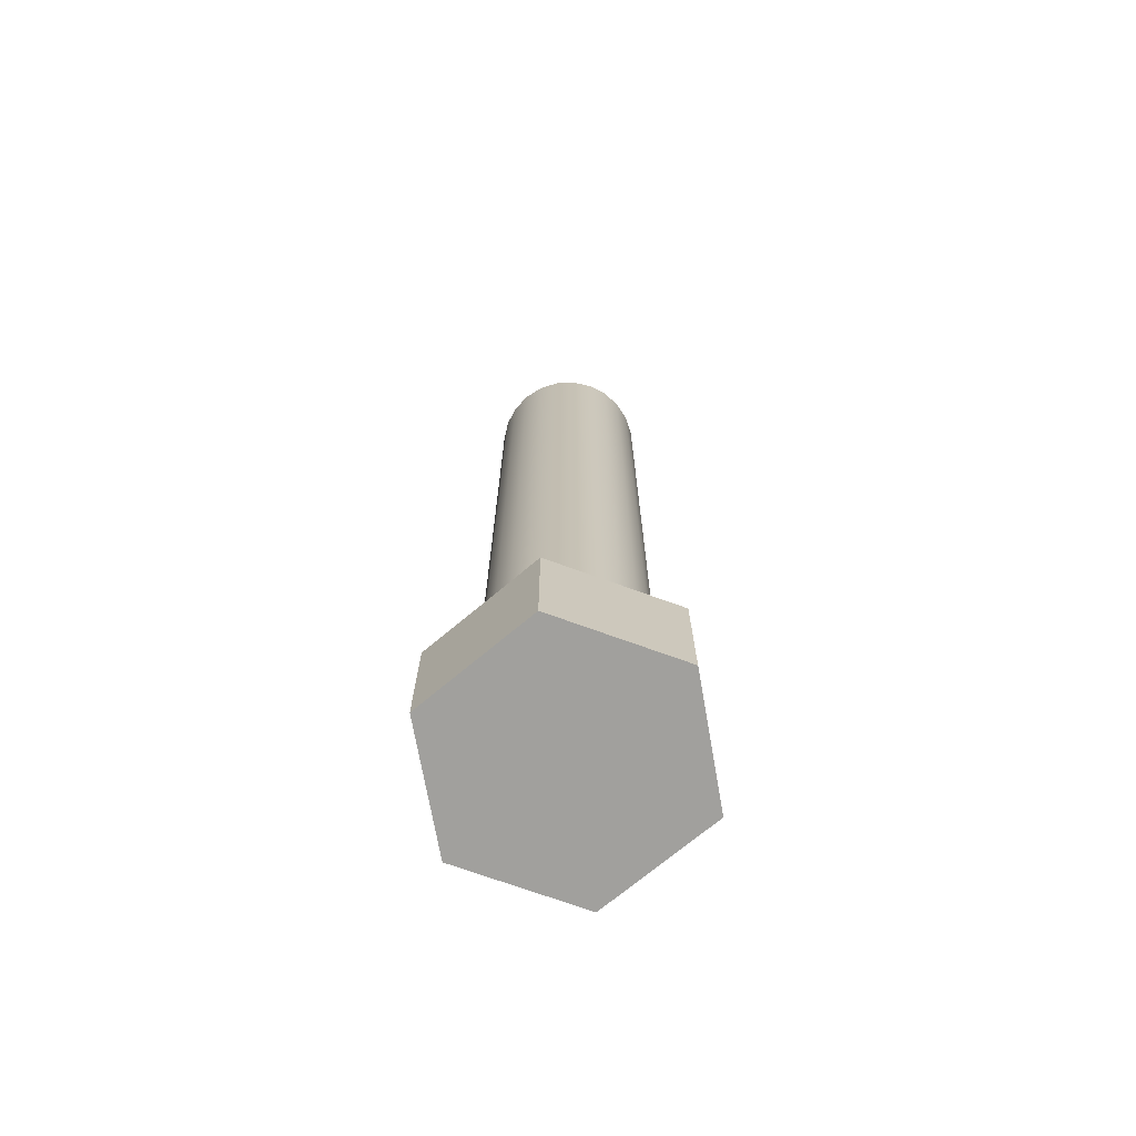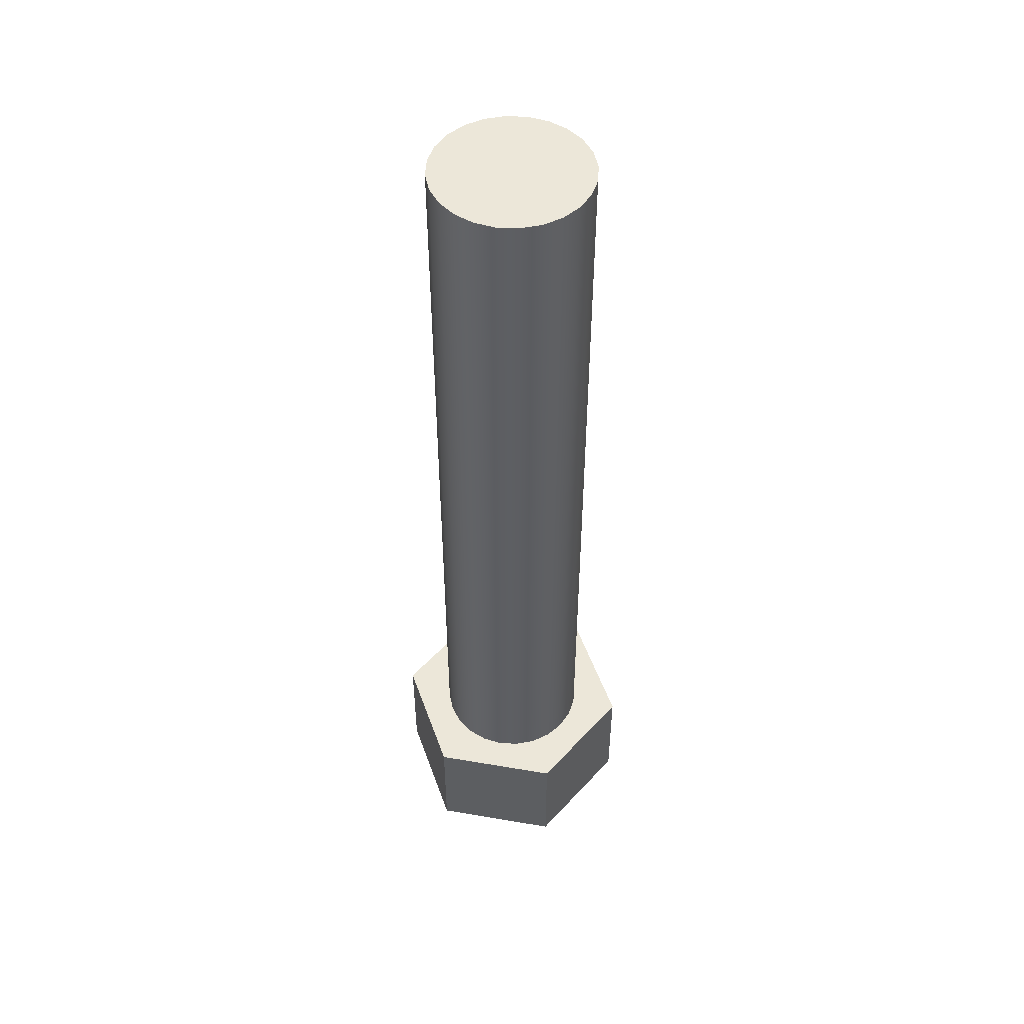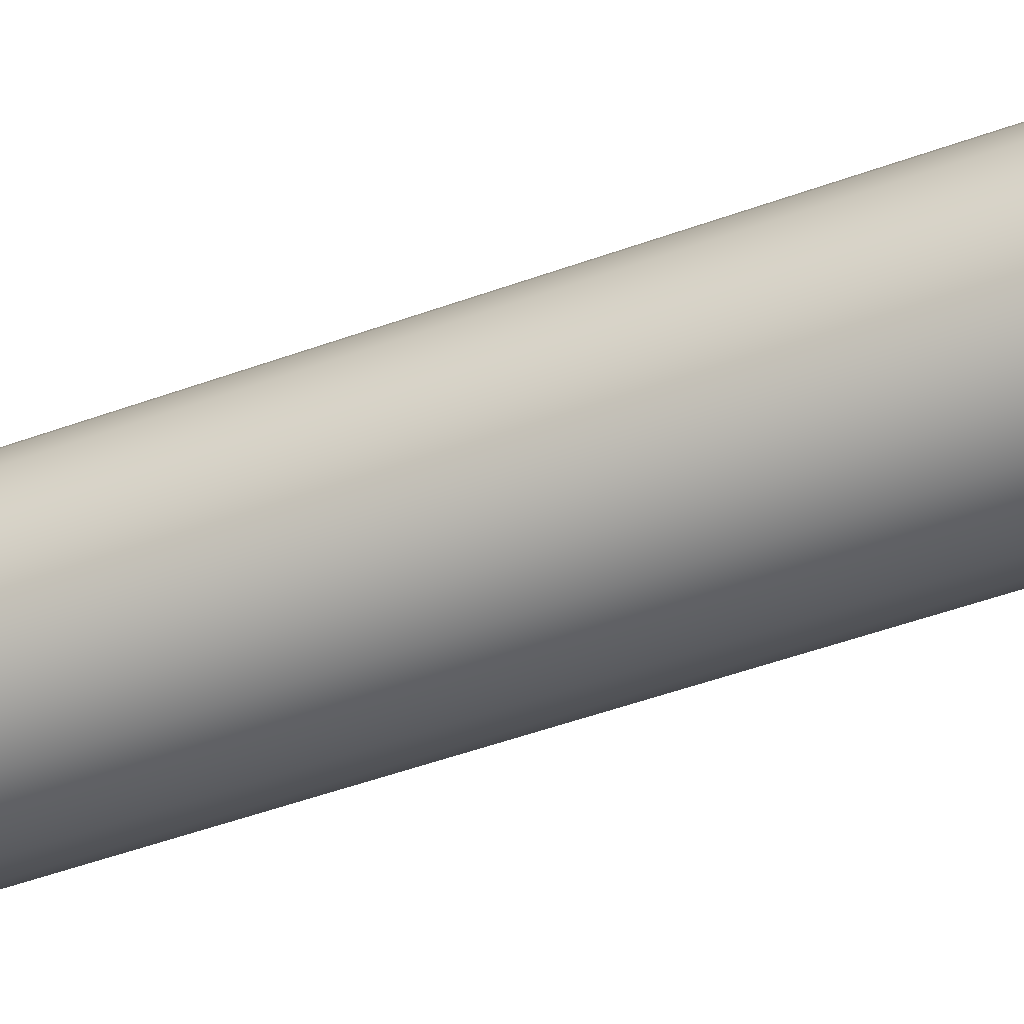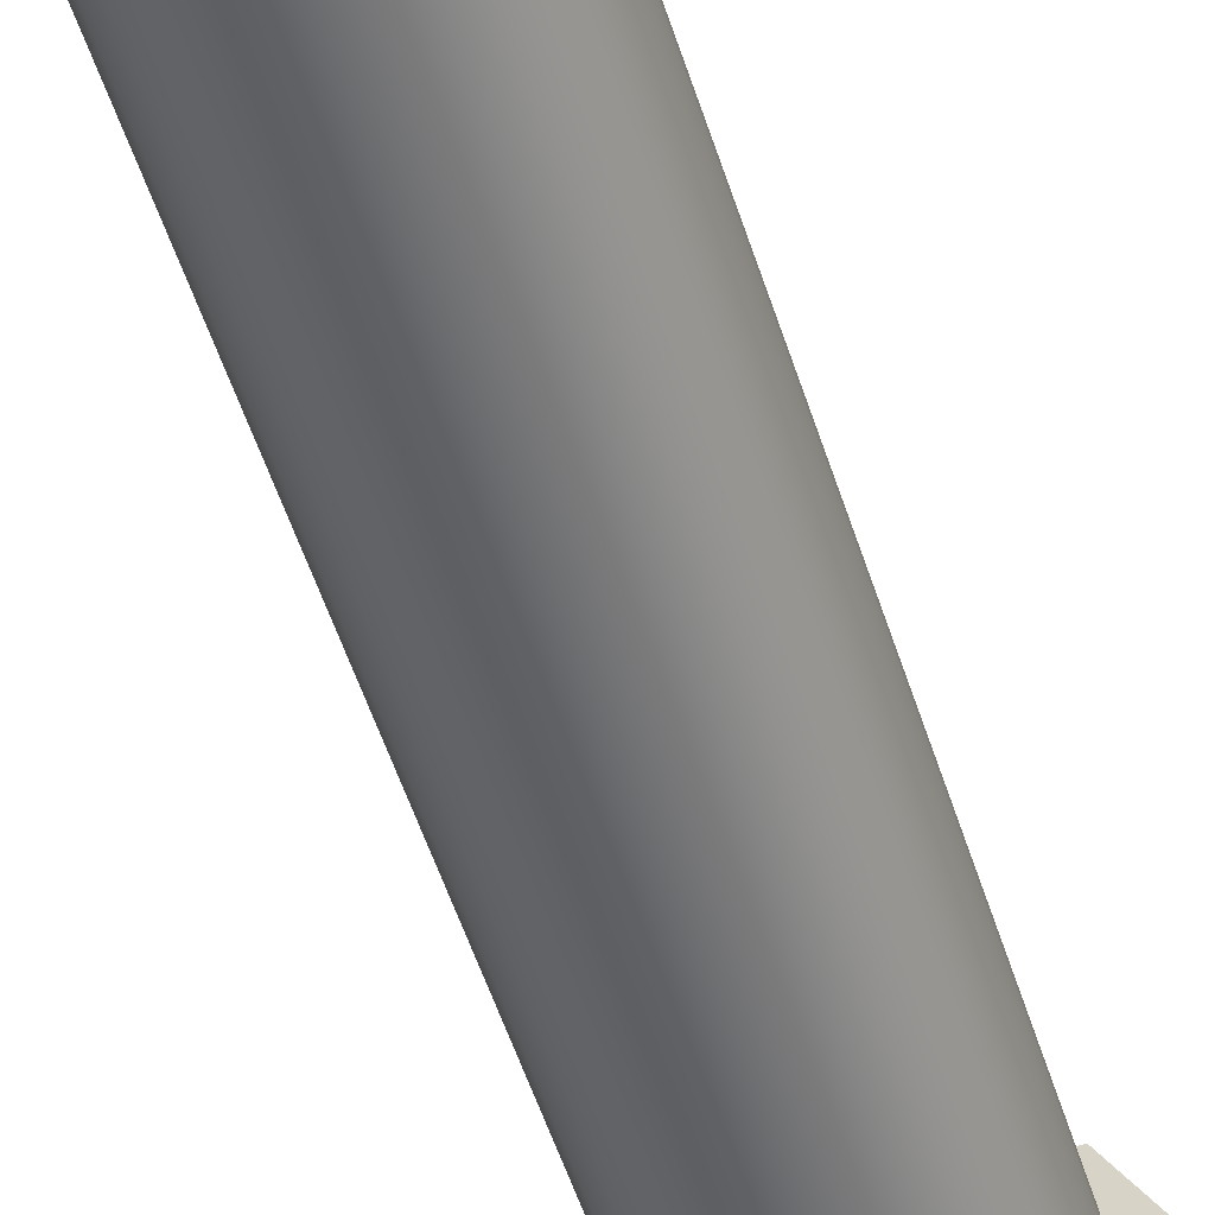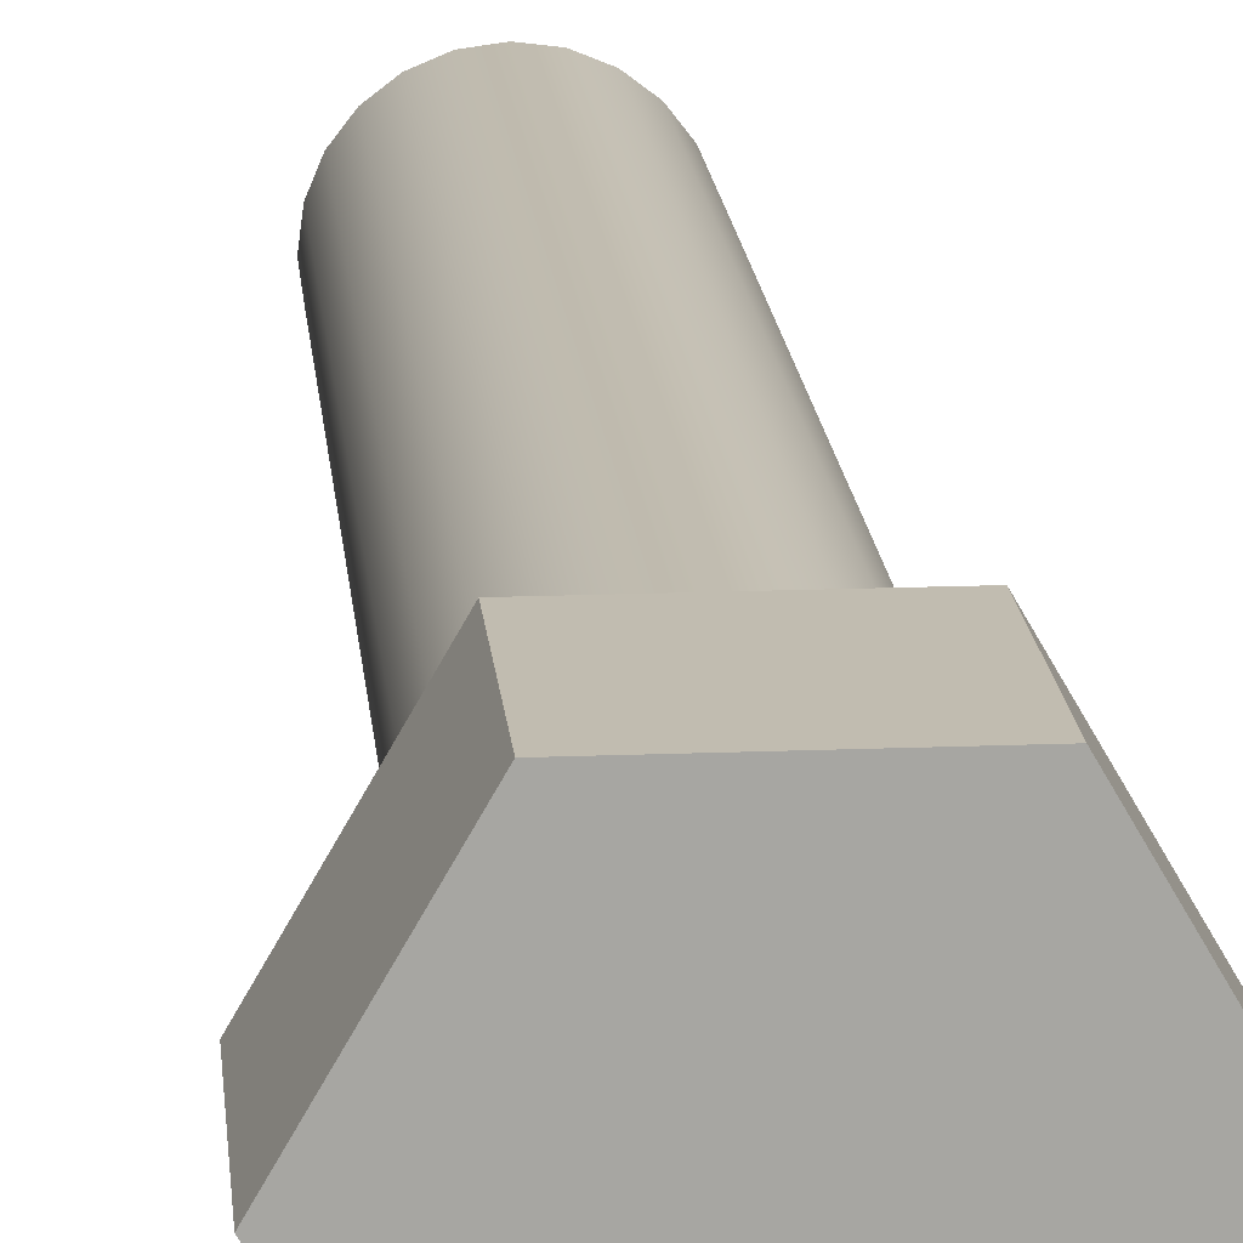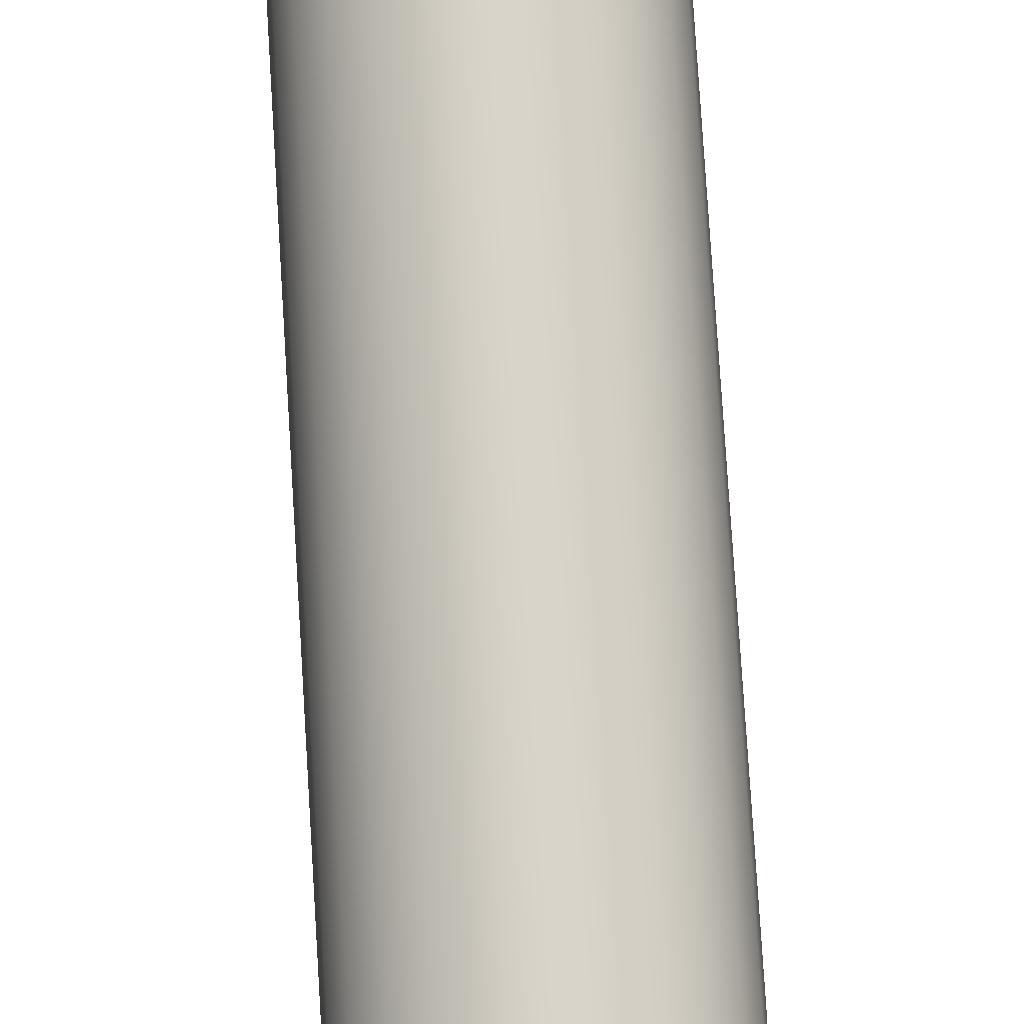
<metadata>
{"format":"obj","ext":"obj","renderer":"f3d","projection":"perspective","resolution":1024,"background":"white","views":[{"elev":-71.6,"azim":-80.0,"up":"+Y"},{"elev":50.2,"azim":70.6,"up":"+Y"},{"elev":-46.1,"azim":-67.0,"up":"+Z"},{"elev":-52.9,"azim":-162.6,"up":"+Z"},{"elev":16.4,"azim":-4.8,"up":"+Z"},{"elev":76.1,"azim":-3.5,"up":"+Z"}]}
</metadata>
<code>
g 2_SteelHexagonalBoltM5-Body
v -2.45 30 -0
v -2.367 30 -0.6342
v -2.122 30 -1.225
v -1.733 30 -1.733
v -1.225 30 -2.122
v -0.6342 30 -2.367
v 0 30 -2.45
v 0.6342 30 -2.367
v 1.225 30 -2.122
v 1.733 30 -1.733
v 2.122 30 -1.225
v 2.367 30 -0.6342
v 2.45 30 0
v 2.367 30 0.6342
v 2.122 30 1.225
v 1.733 30 1.733
v 1.225 30 2.122
v 0.6342 30 2.367
v 0 30 2.45
v -0.6342 30 2.367
v -1.225 30 2.122
v -1.733 30 1.733
v -2.122 30 1.225
v -2.367 30 0.6342
v -2.45 4 -0
v -2.367 4 0.6342
v -2.122 4 1.225
v -1.733 4 1.733
v -1.225 4 2.122
v -0.6342 4 2.367
v 0 4 2.45
v 0.6342 4 2.367
v 1.225 4 2.122
v 1.733 4 1.733
v 2.122 4 1.225
v 2.367 4 0.6342
v 2.45 4 0
v 2.367 4 -0.6342
v 2.122 4 -1.225
v 1.733 4 -1.733
v 1.225 4 -2.122
v 0.6342 4 -2.367
v 0 4 -2.45
v -0.6342 4 -2.367
v -1.225 4 -2.122
v -1.733 4 -1.733
v -2.122 4 -1.225
v -2.367 4 -0.6342
v 2 0 -3.464
v -2 0 -3.464
v -2 4 -3.464
v 2 4 -3.464
v 4 0 0
v 4 4 0
v 2 0 3.464
v 2 4 3.464
v -2 0 3.464
v -2 4 3.464
v -4 0 0
v -4 4 0
f 2 48 1
f 1 48 25
f 1 25 24
f 24 25 26
f 24 26 23
f 23 26 27
f 23 27 22
f 22 27 28
f 22 28 21
f 21 28 29
f 21 29 20
f 20 29 30
f 20 30 19
f 19 30 31
f 19 31 18
f 18 31 32
f 18 32 17
f 17 32 33
f 17 33 16
f 16 33 34
f 16 34 15
f 15 34 35
f 15 35 14
f 14 35 36
f 14 36 13
f 13 36 37
f 13 37 12
f 12 37 38
f 12 38 11
f 11 38 39
f 11 39 10
f 10 39 40
f 10 40 9
f 9 40 41
f 9 41 8
f 8 41 42
f 8 42 7
f 7 42 43
f 7 43 6
f 6 43 44
f 6 44 5
f 5 44 45
f 5 45 4
f 4 45 46
f 4 46 3
f 3 46 47
f 3 47 2
f 2 47 48
f 24 14 1
f 1 14 13
f 1 13 2
f 2 13 12
f 2 12 3
f 3 12 11
f 3 11 4
f 4 11 10
f 4 10 5
f 5 10 9
f 5 9 6
f 6 9 8
f 6 8 7
f 14 24 15
f 15 24 23
f 15 23 16
f 16 23 22
f 16 22 17
f 17 22 21
f 17 21 18
f 18 21 20
f 18 20 19
f 49 50 52
f 52 50 51
f 53 49 54
f 54 49 52
f 55 53 56
f 56 53 54
f 57 55 58
f 58 55 56
f 59 57 60
f 60 57 58
f 50 59 51
f 51 59 60
f 26 25 60
f 60 25 48
f 60 48 47
f 60 47 51
f 51 47 46
f 51 46 45
f 45 44 51
f 51 44 43
f 51 43 52
f 52 43 42
f 52 42 41
f 41 40 52
f 52 40 39
f 52 39 54
f 54 39 38
f 54 38 37
f 37 36 54
f 54 36 35
f 54 35 56
f 56 35 34
f 56 34 33
f 33 32 56
f 56 32 31
f 56 31 58
f 58 31 30
f 58 30 29
f 29 28 58
f 58 28 27
f 58 27 60
f 60 27 26
f 50 49 59
f 59 49 53
f 59 53 57
f 57 53 55

</code>
